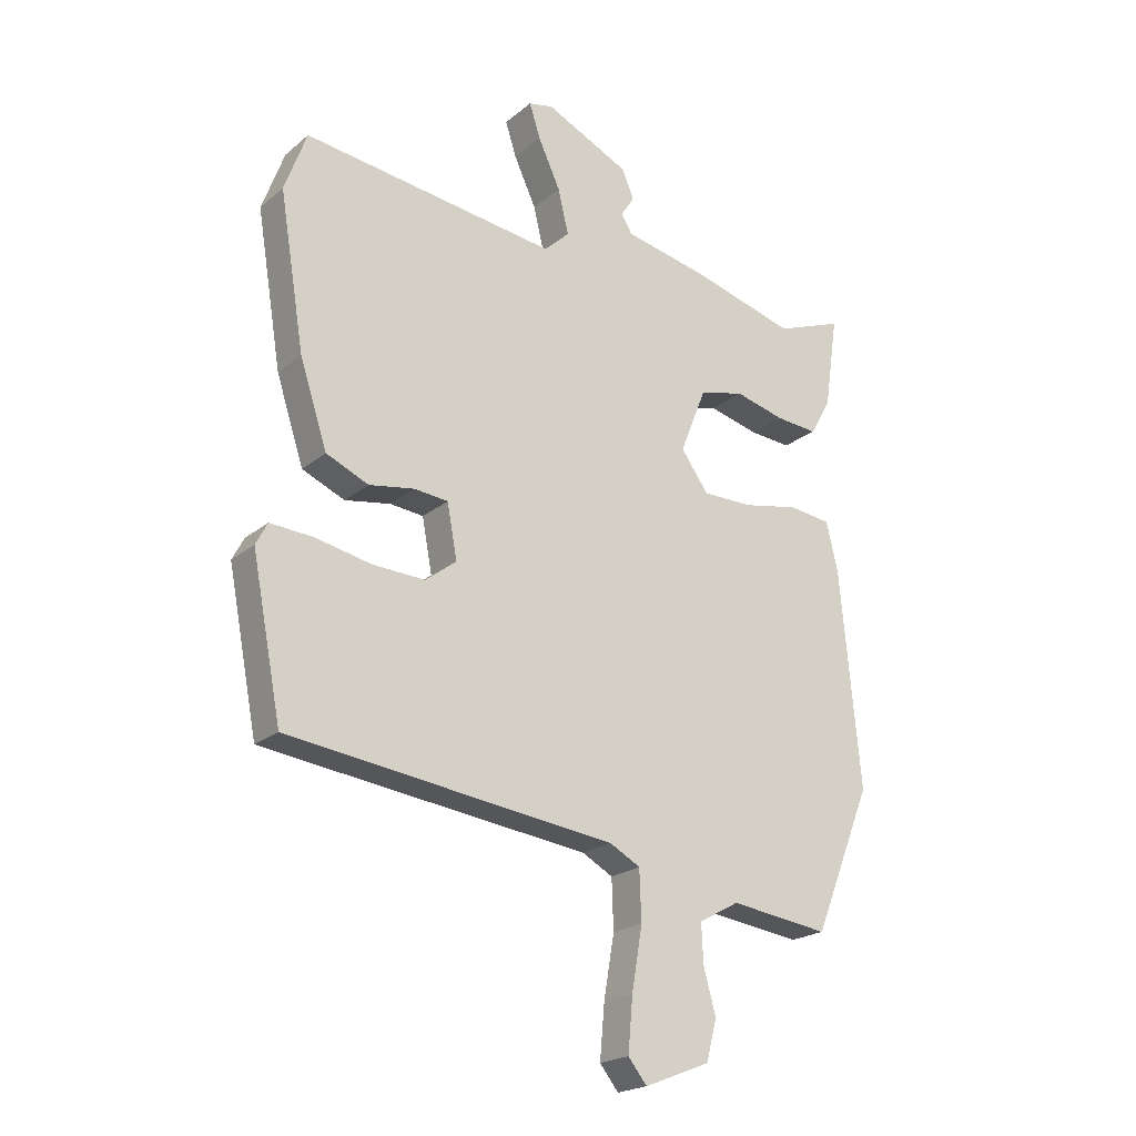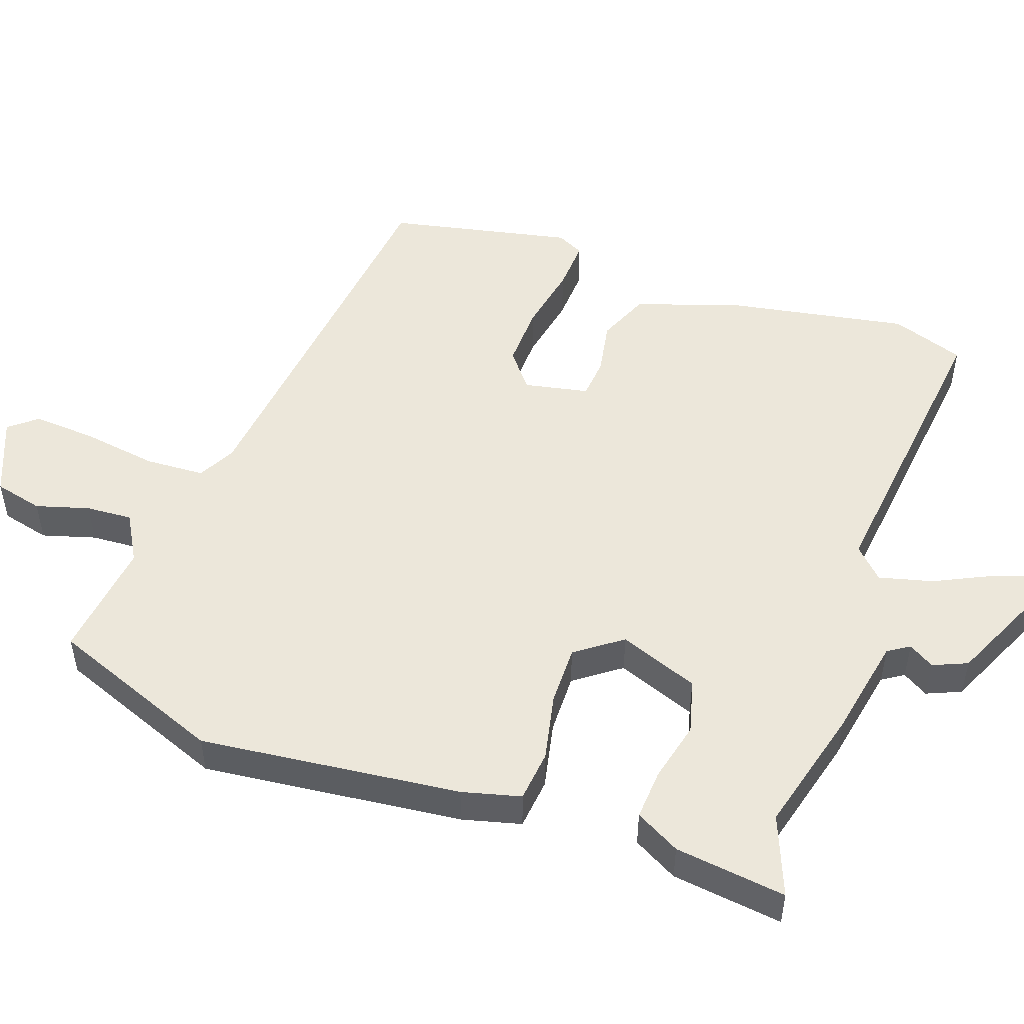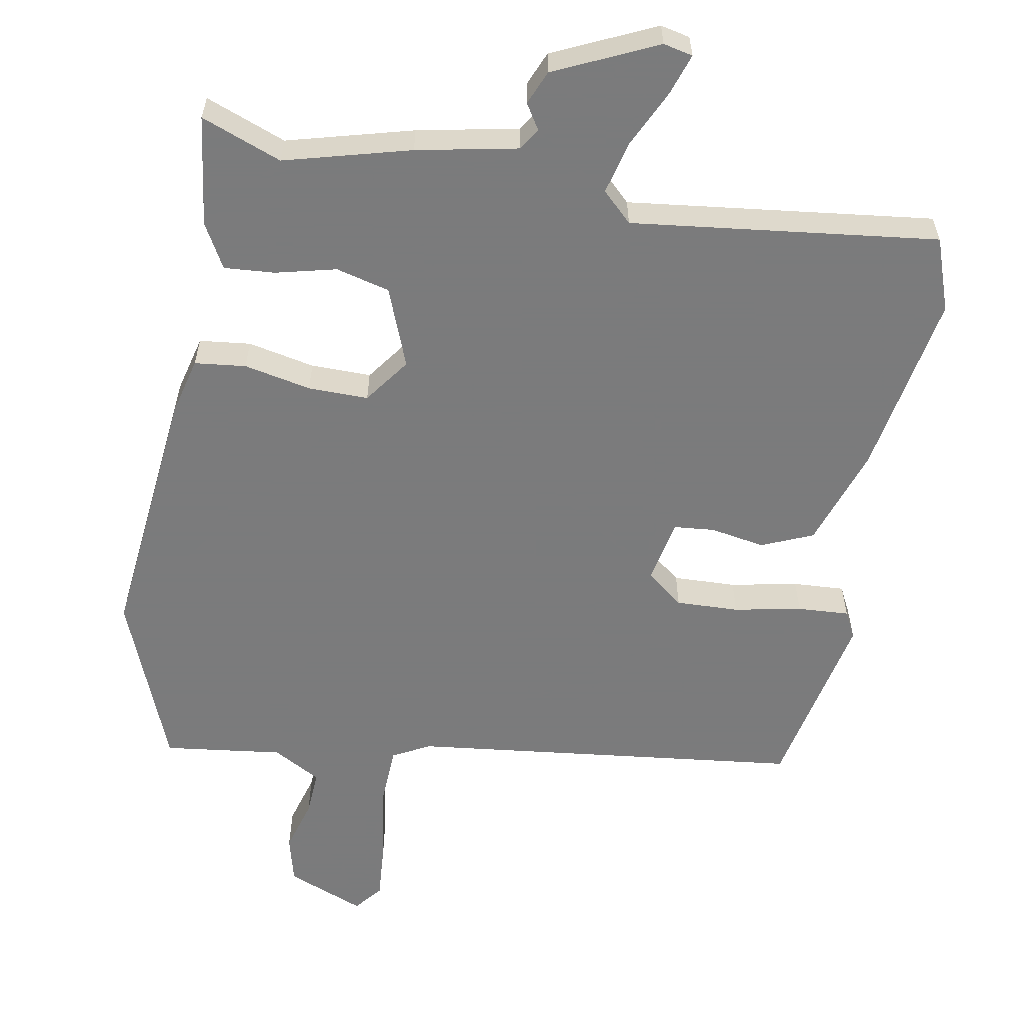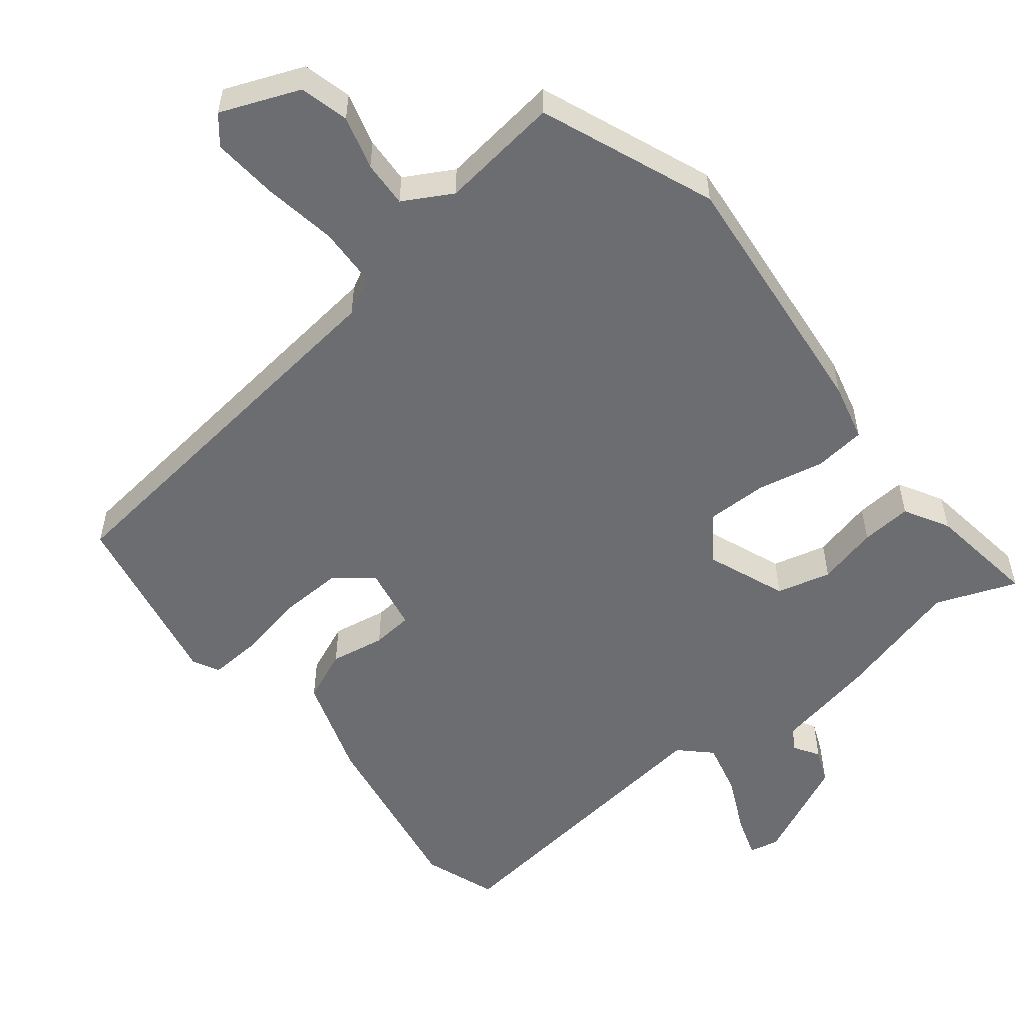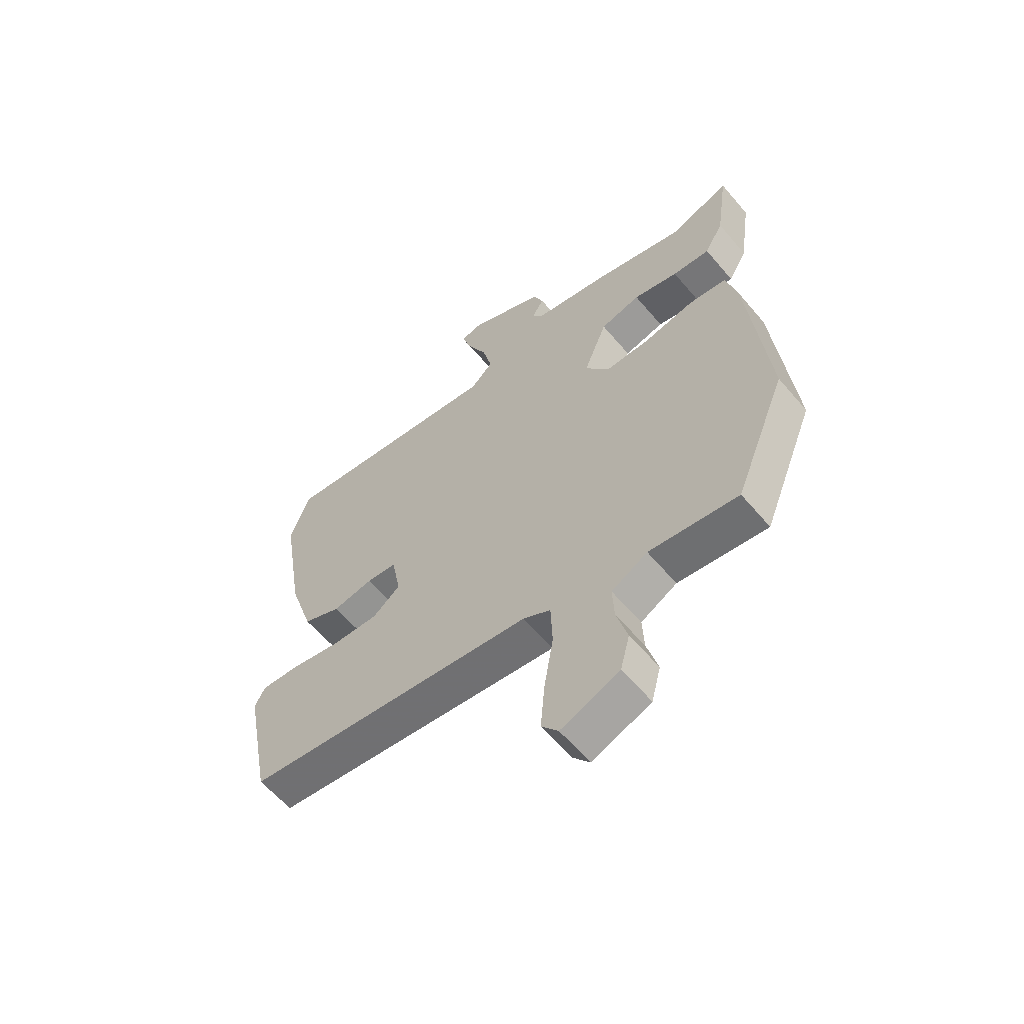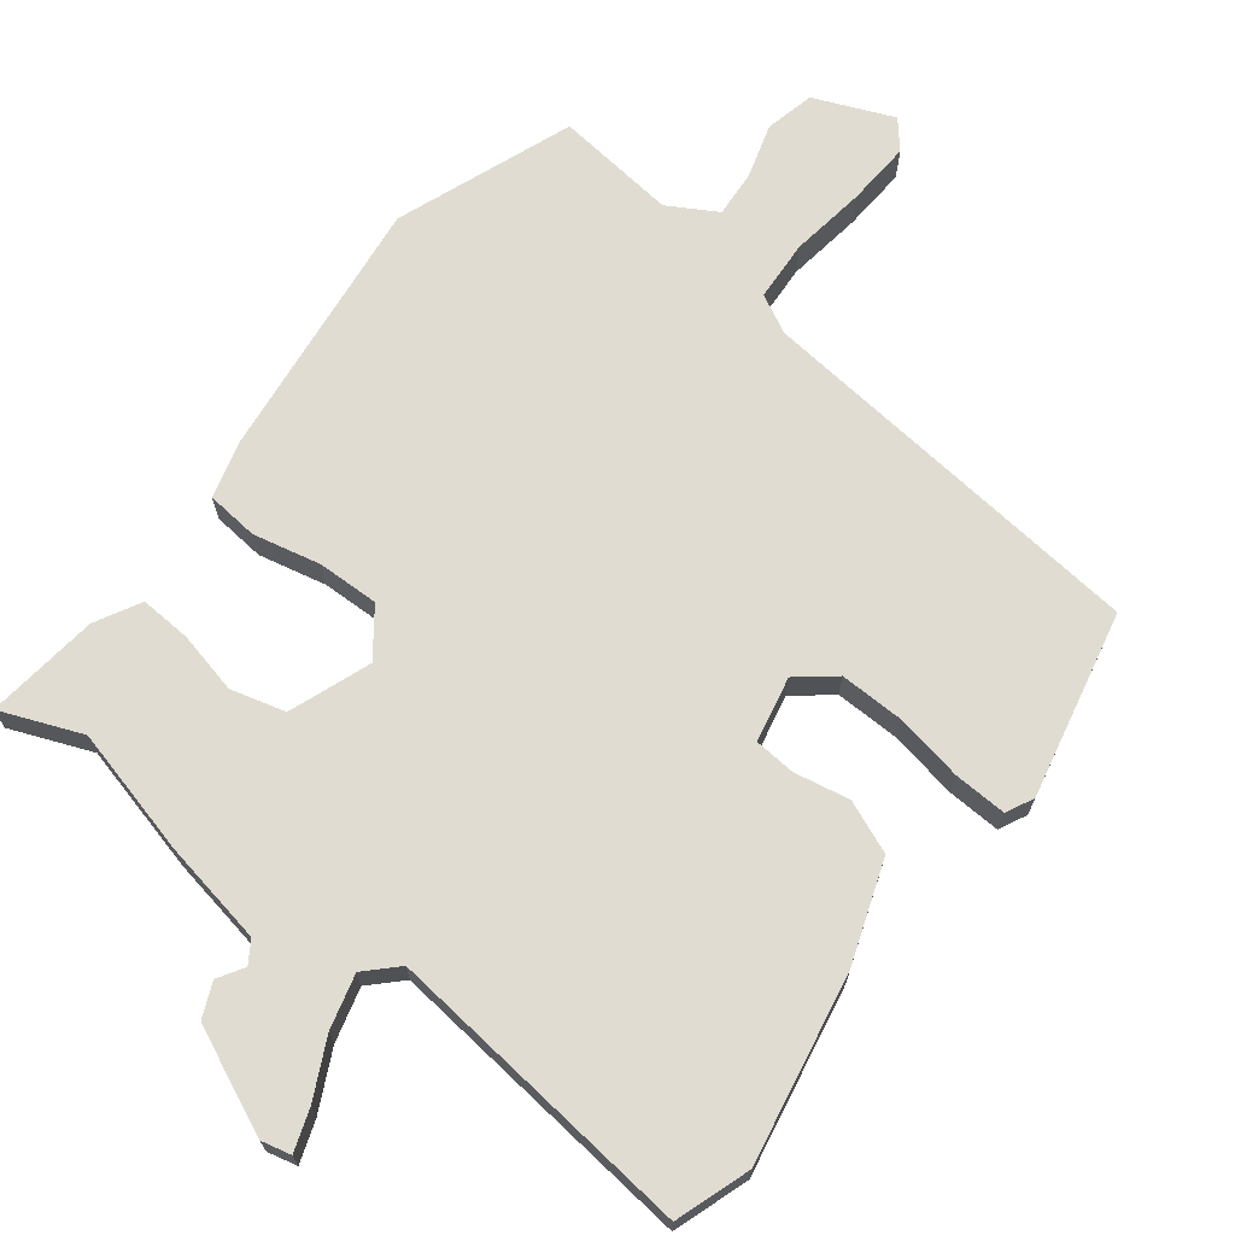
<metadata>
{"format":"obj","ext":"obj","renderer":"f3d","projection":"perspective","resolution":1024,"background":"white","views":[{"elev":-21.2,"azim":144.9,"up":"+Z"},{"elev":50.3,"azim":-71.5,"up":"+Y"},{"elev":-58.4,"azim":-10.8,"up":"+Y"},{"elev":-54.0,"azim":-141.9,"up":"+Y"},{"elev":-60.4,"azim":-139.9,"up":"+Z"},{"elev":69.1,"azim":36.3,"up":"+Y"}]}
</metadata>
<code>
v -0.475 0.07 -0.561
v -0.575 0.07 -0.315
v -0.54 0.07 0.057
v -0.52 0.07 0.14
v -0.447 0.07 0.149
v -0.351 0.07 0.13
v -0.265 0.07 0.13
v -0.218 0.07 0.196
v -0.263 0.07 0.309
v -0.34 0.07 0.328
v -0.426 0.07 0.306
v -0.498 0.07 0.3
v -0.534 0.07 0.363
v -0.557 0.07 0.521
v -0.442 0.07 0.478
v -0.263 0.07 0.528
v -0.119 0.07 0.558
v -0.1 0.07 0.589
v -0.123 0.07 0.625
v -0.103 0.07 0.674
v 0.042 0.07 0.743
v 0.084 0.07 0.734
v 0.065 0.07 0.675
v 0.027 0.07 0.593
v 0.009 0.07 0.517
v 0.052 0.07 0.476
v 0.488 0.07 0.533
v 0.526 0.07 0.429
v 0.483 0.07 0.166
v 0.436 0.07 0.022
v 0.363 0.07 -0.01
v 0.285 0.07 0.003
v 0.227 0.07 -0.003
v 0.21 0.07 -0.095
v 0.263 0.07 -0.136
v 0.353 0.07 -0.132
v 0.449 0.07 -0.112
v 0.523 0.07 -0.107
v 0.543 0.07 -0.145
v 0.492 0.07 -0.409
v -0.068 0.07 -0.48
v -0.121 0.07 -0.509
v -0.124 0.07 -0.594
v -0.106 0.07 -0.7
v -0.098 0.07 -0.791
v -0.13 0.07 -0.831
v -0.242 0.07 -0.787
v -0.26 0.07 -0.718
v -0.239 0.07 -0.642
v -0.236 0.07 -0.576
v -0.305 0.07 -0.538
v -0.475 0 -0.561
v -0.575 0 -0.315
v -0.54 0 0.057
v -0.52 0 0.14
v -0.447 0 0.149
v -0.351 0 0.13
v -0.265 0 0.13
v -0.218 0 0.196
v -0.263 0 0.309
v -0.34 0 0.328
v -0.426 0 0.306
v -0.498 0 0.3
v -0.534 0 0.363
v -0.557 0 0.521
v -0.442 0 0.478
v -0.263 0 0.528
v -0.119 0 0.558
v -0.1 0 0.589
v -0.123 0 0.625
v -0.103 0 0.674
v 0.042 0 0.743
v 0.084 0 0.734
v 0.065 0 0.675
v 0.027 0 0.593
v 0.009 0 0.517
v 0.052 0 0.476
v 0.488 0 0.533
v 0.526 0 0.429
v 0.483 0 0.166
v 0.436 0 0.022
v 0.363 0 -0.01
v 0.285 0 0.003
v 0.227 0 -0.003
v 0.21 0 -0.095
v 0.263 0 -0.136
v 0.353 0 -0.132
v 0.449 0 -0.112
v 0.523 0 -0.107
v 0.543 0 -0.145
v 0.492 0 -0.409
v -0.068 0 -0.48
v -0.121 0 -0.509
v -0.124 0 -0.594
v -0.106 0 -0.7
v -0.098 0 -0.791
v -0.13 0 -0.831
v -0.242 0 -0.787
v -0.26 0 -0.718
v -0.239 0 -0.642
v -0.236 0 -0.576
v -0.305 0 -0.538
f 46 47 48 49
f 46 49 50
f 43 44 45 46
f 43 46 50
f 42 43 50 51
f 38 39 40 41
f 36 37 38 41
f 35 36 41 42
f 34 35 42 51
f 29 30 31 32
f 29 32 33
f 26 27 28 29
f 26 29 33
f 25 26 33 34
f 21 22 23 24
f 21 24 25
f 18 19 20 21
f 17 18 21 25
f 15 16 17 25
f 12 13 14 15
f 10 11 12 15
f 9 10 15 25
f 8 9 25 34
f 3 4 5 6
f 3 6 7
f 2 3 7
f 7 8 34 51
f 1 2 7 51
f 100 99 98 97
f 101 100 97
f 97 96 95 94
f 101 97 94
f 102 101 94 93
f 92 91 90 89
f 92 89 88 87
f 93 92 87 86
f 102 93 86 85
f 83 82 81 80
f 84 83 80
f 80 79 78 77
f 84 80 77
f 85 84 77 76
f 75 74 73 72
f 76 75 72
f 72 71 70 69
f 76 72 69 68
f 76 68 67 66
f 66 65 64 63
f 66 63 62 61
f 76 66 61 60
f 85 76 60 59
f 57 56 55 54
f 58 57 54
f 58 54 53
f 102 85 59 58
f 102 58 53 52
f 1 52 53 2
f 2 53 54 3
f 3 54 55 4
f 4 55 56 5
f 5 56 57 6
f 6 57 58 7
f 7 58 59 8
f 8 59 60 9
f 9 60 61 10
f 10 61 62 11
f 11 62 63 12
f 12 63 64 13
f 13 64 65 14
f 14 65 66 15
f 15 66 67 16
f 16 67 68 17
f 17 68 69 18
f 18 69 70 19
f 19 70 71 20
f 20 71 72 21
f 21 72 73 22
f 22 73 74 23
f 23 74 75 24
f 24 75 76 25
f 25 76 77 26
f 26 77 78 27
f 27 78 79 28
f 28 79 80 29
f 29 80 81 30
f 30 81 82 31
f 31 82 83 32
f 32 83 84 33
f 33 84 85 34
f 34 85 86 35
f 35 86 87 36
f 36 87 88 37
f 37 88 89 38
f 38 89 90 39
f 39 90 91 40
f 40 91 92 41
f 41 92 93 42
f 42 93 94 43
f 43 94 95 44
f 44 95 96 45
f 45 96 97 46
f 46 97 98 47
f 47 98 99 48
f 48 99 100 49
f 49 100 101 50
f 50 101 102 51
f 51 102 52 1

</code>
